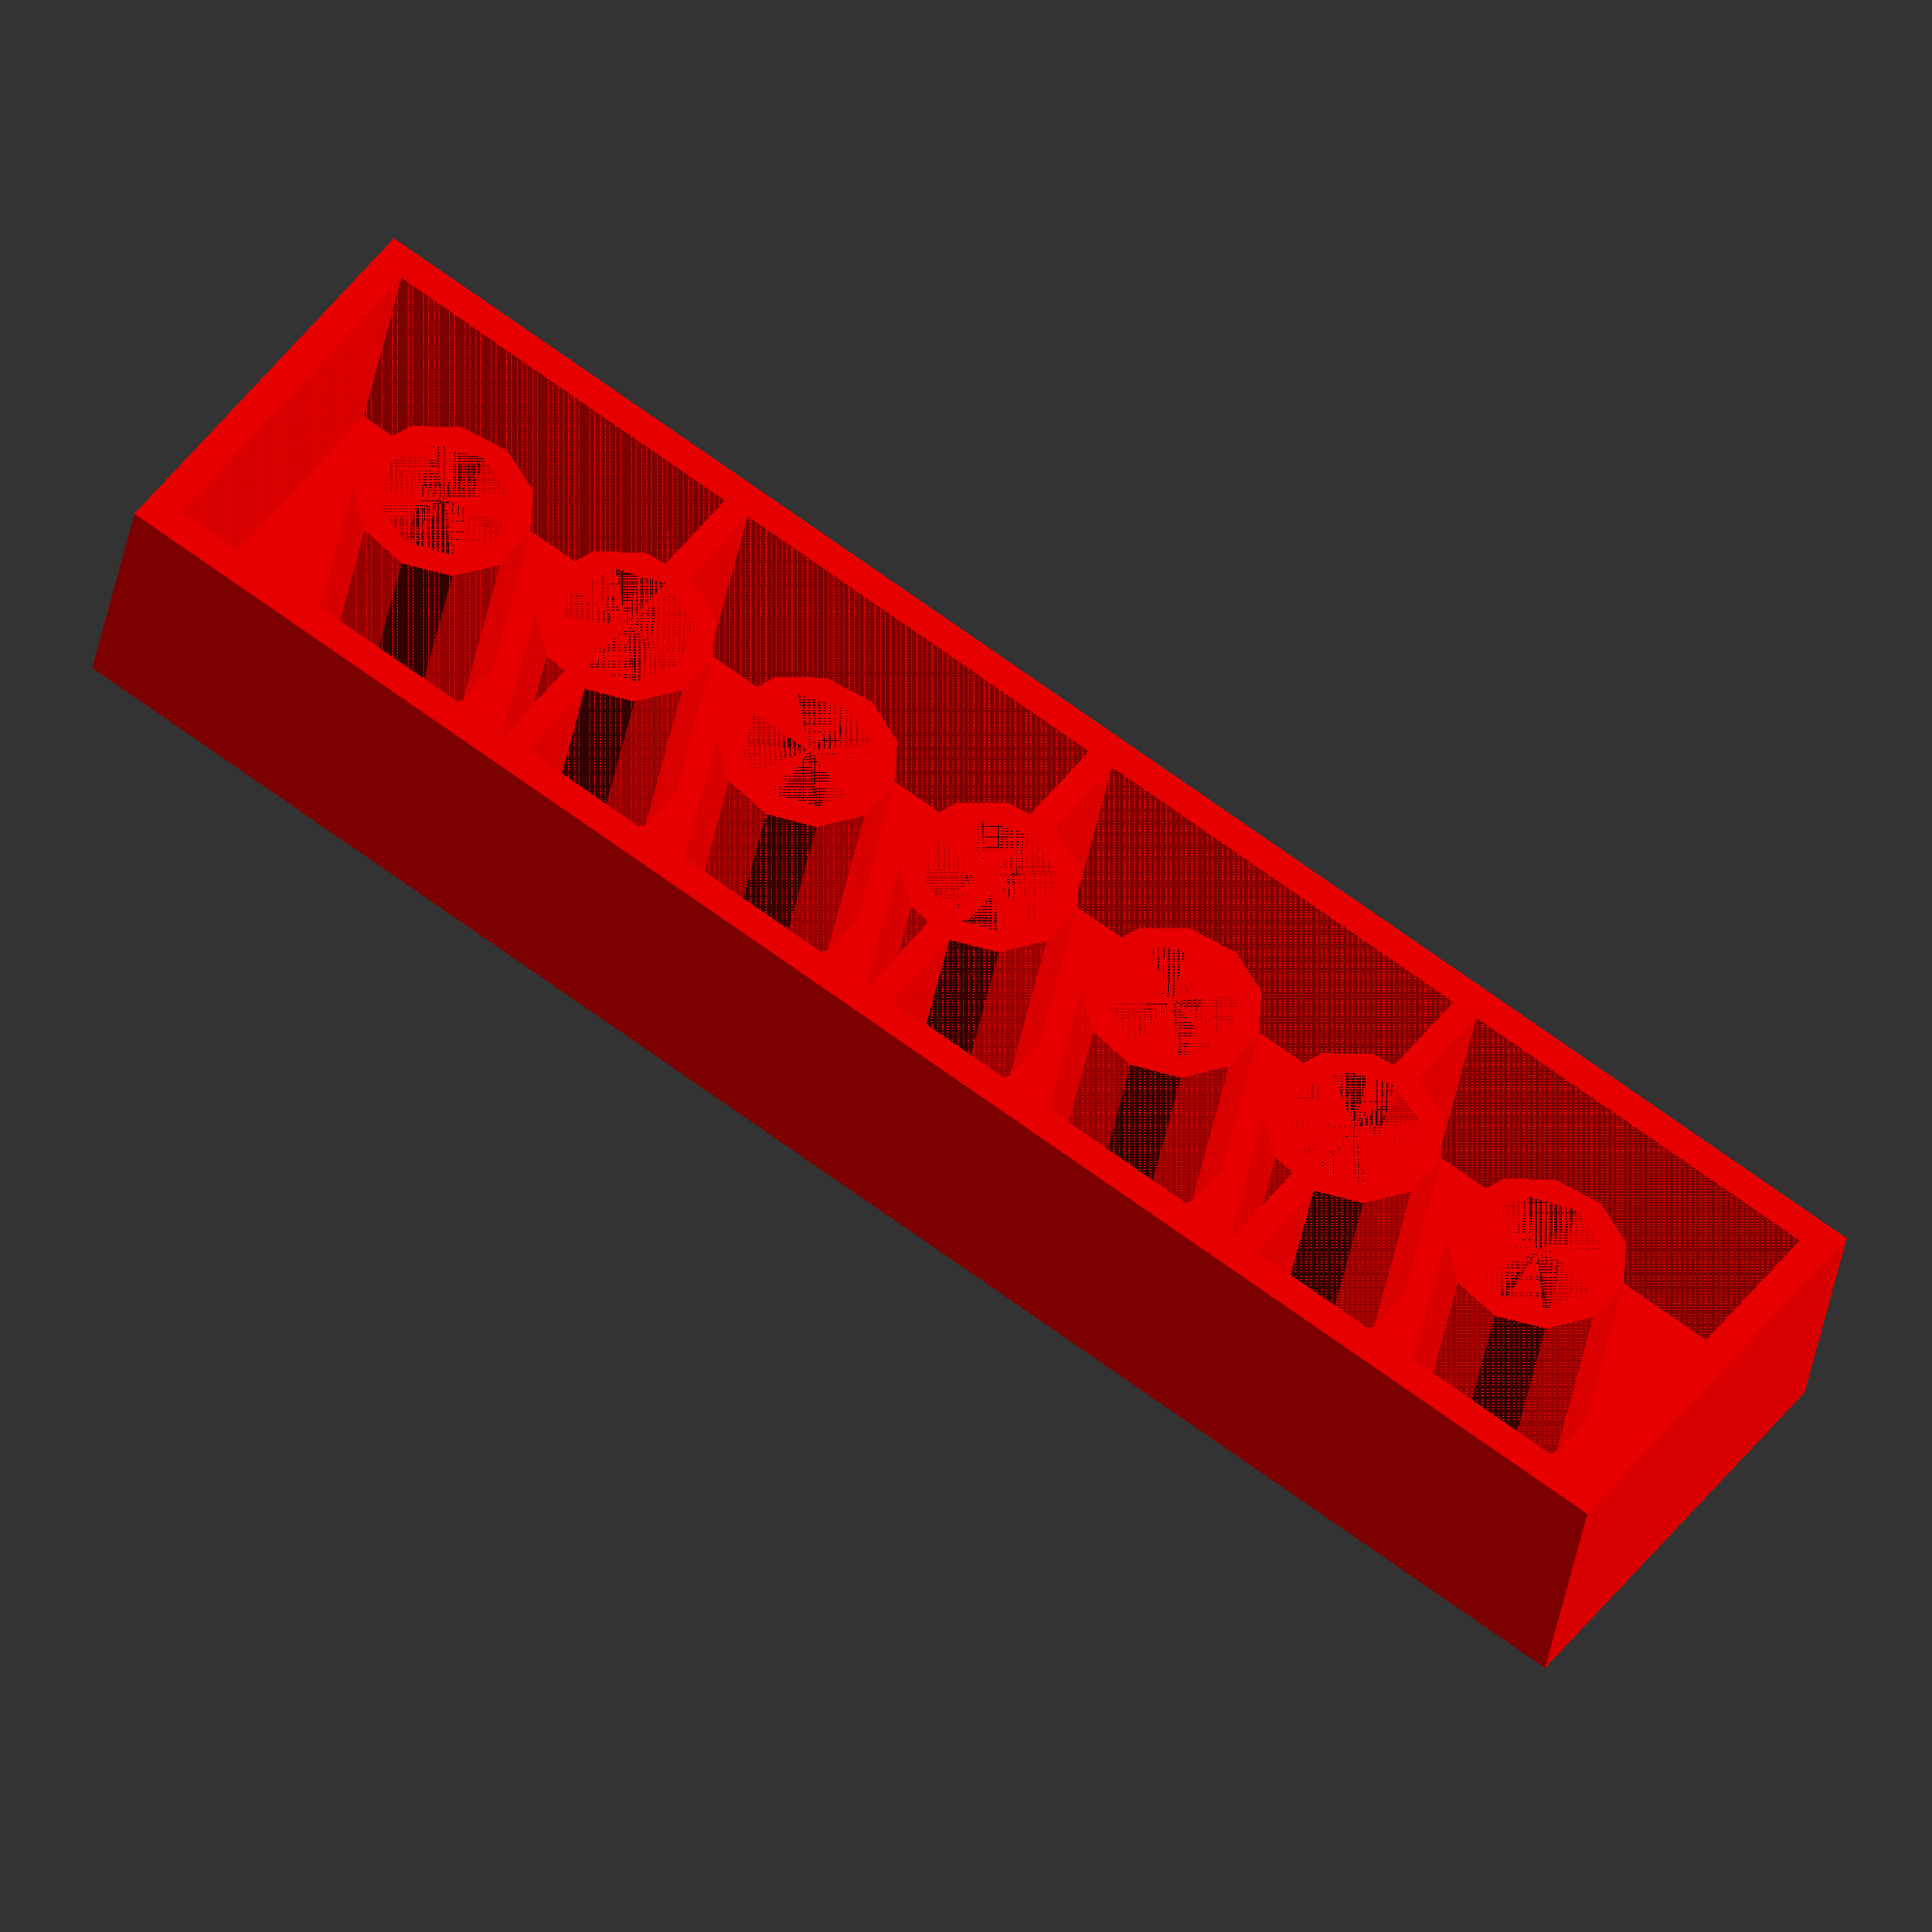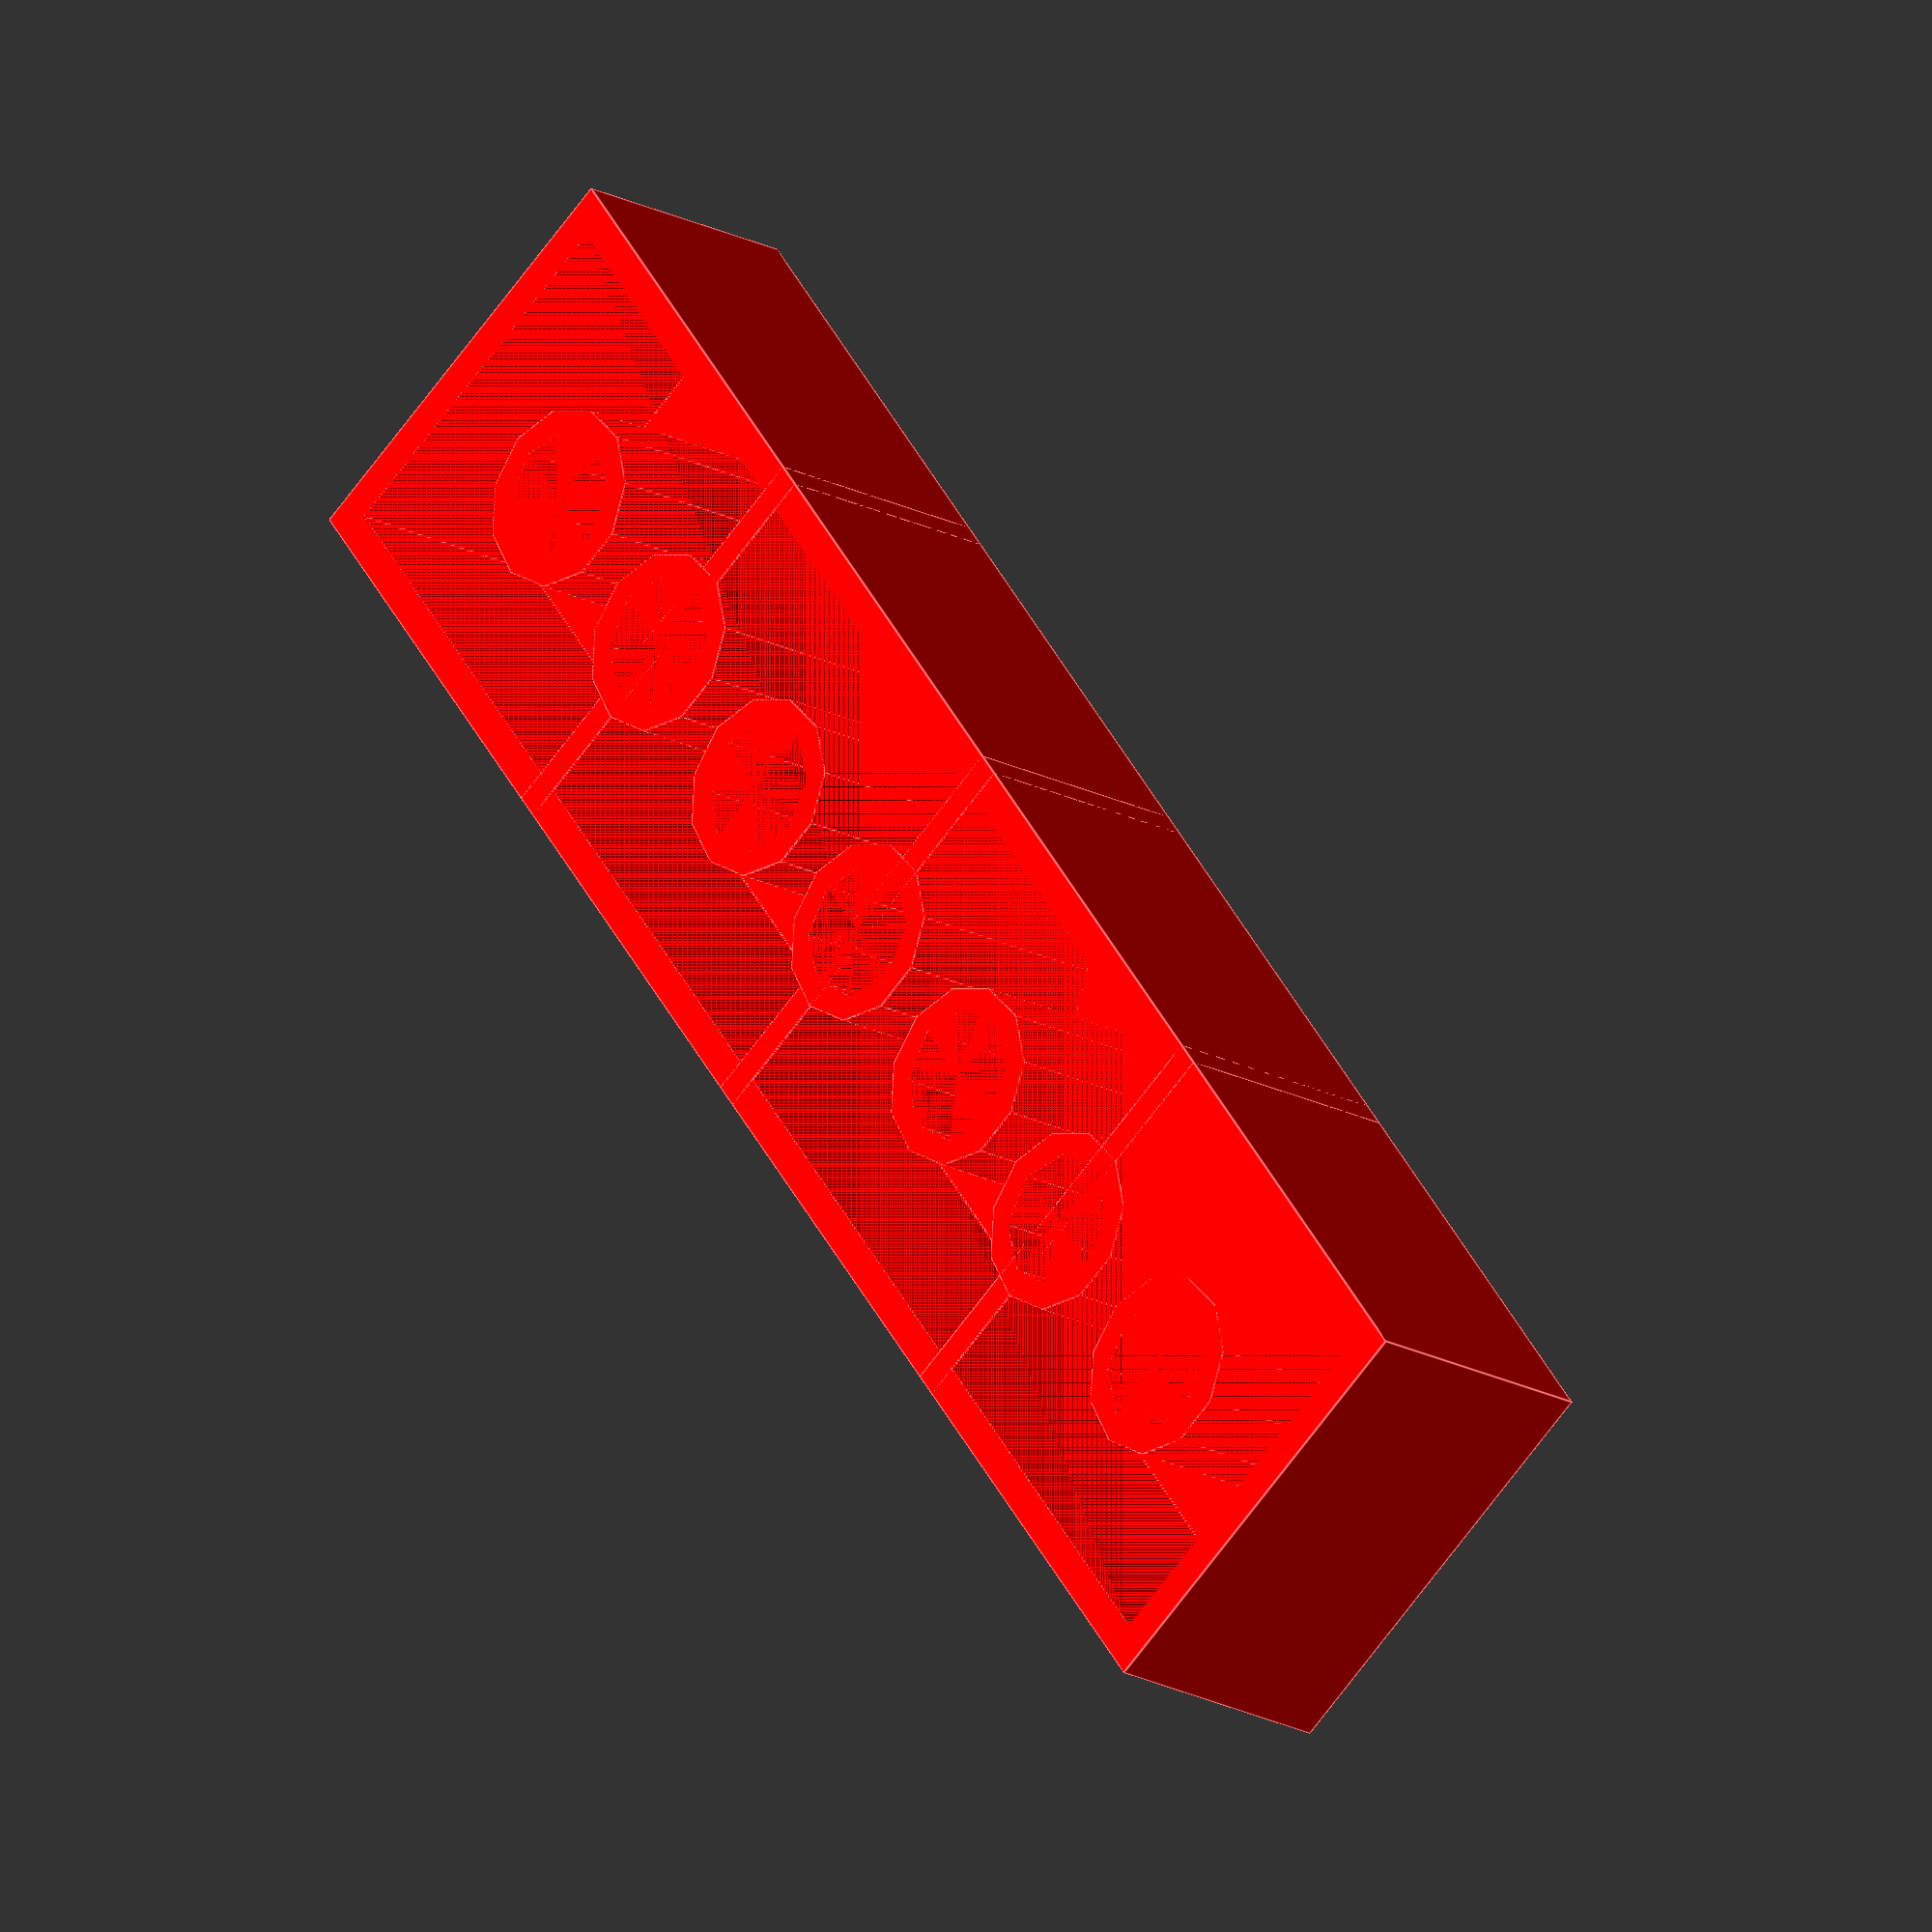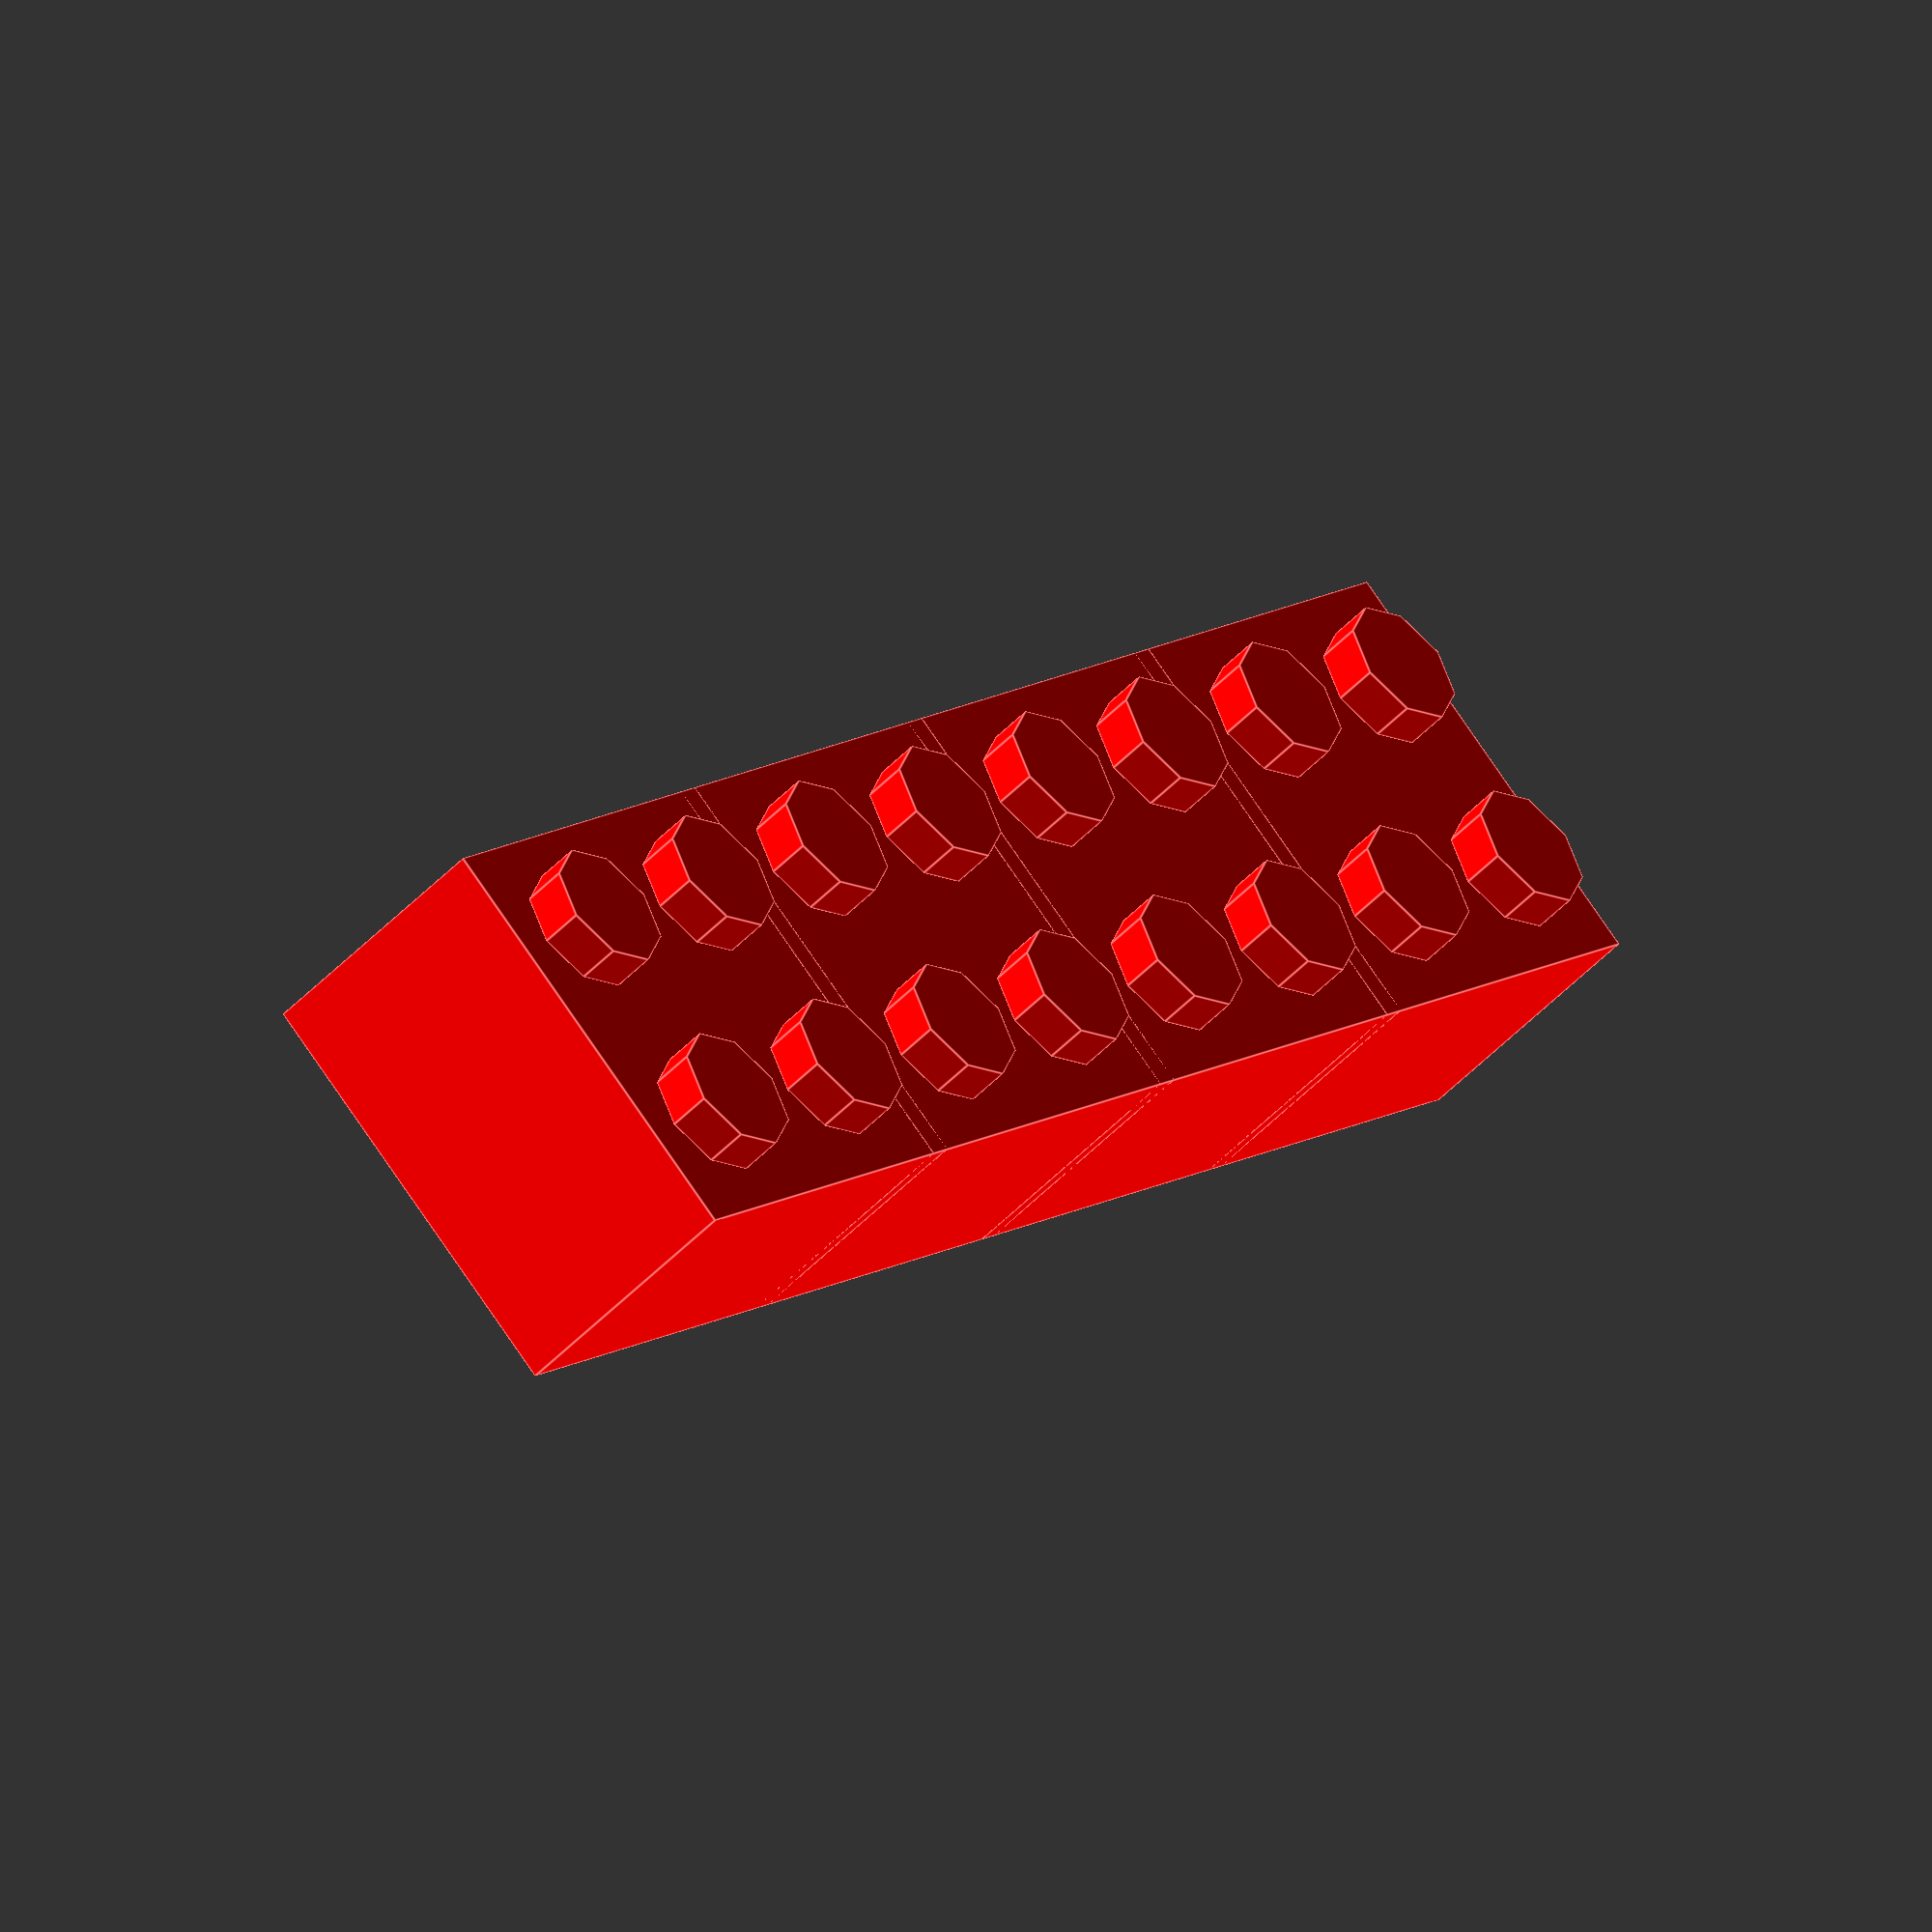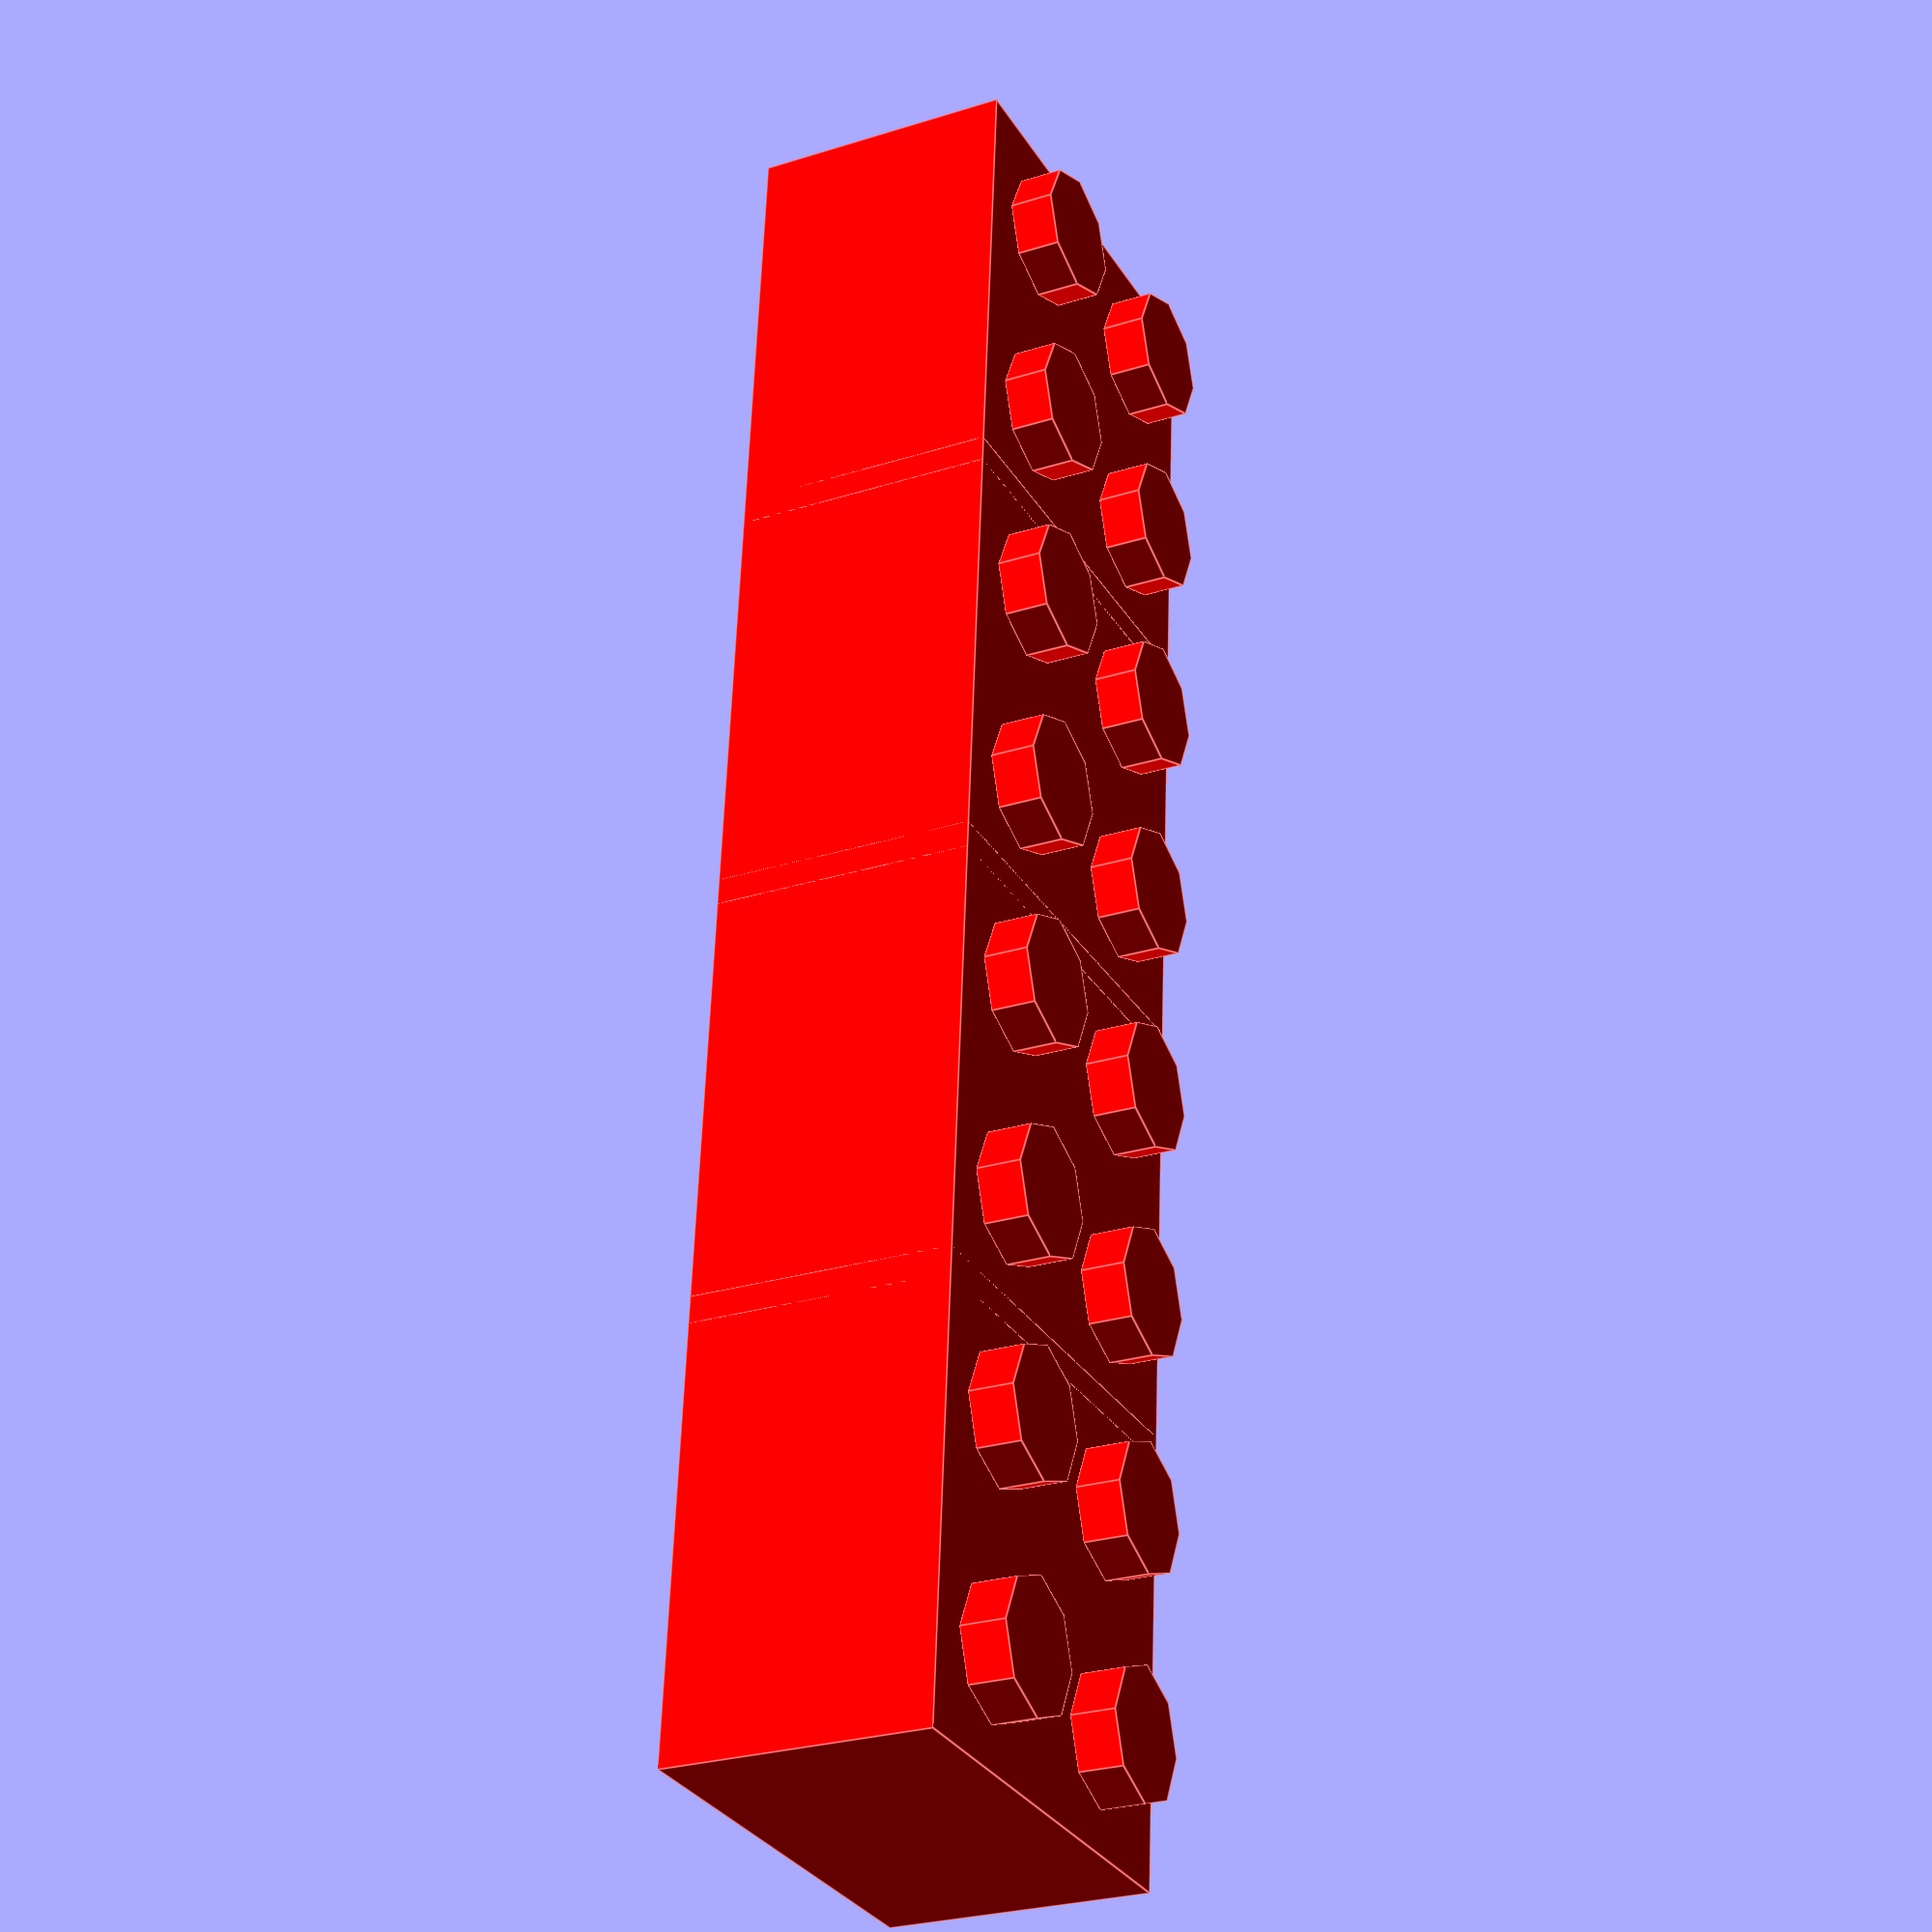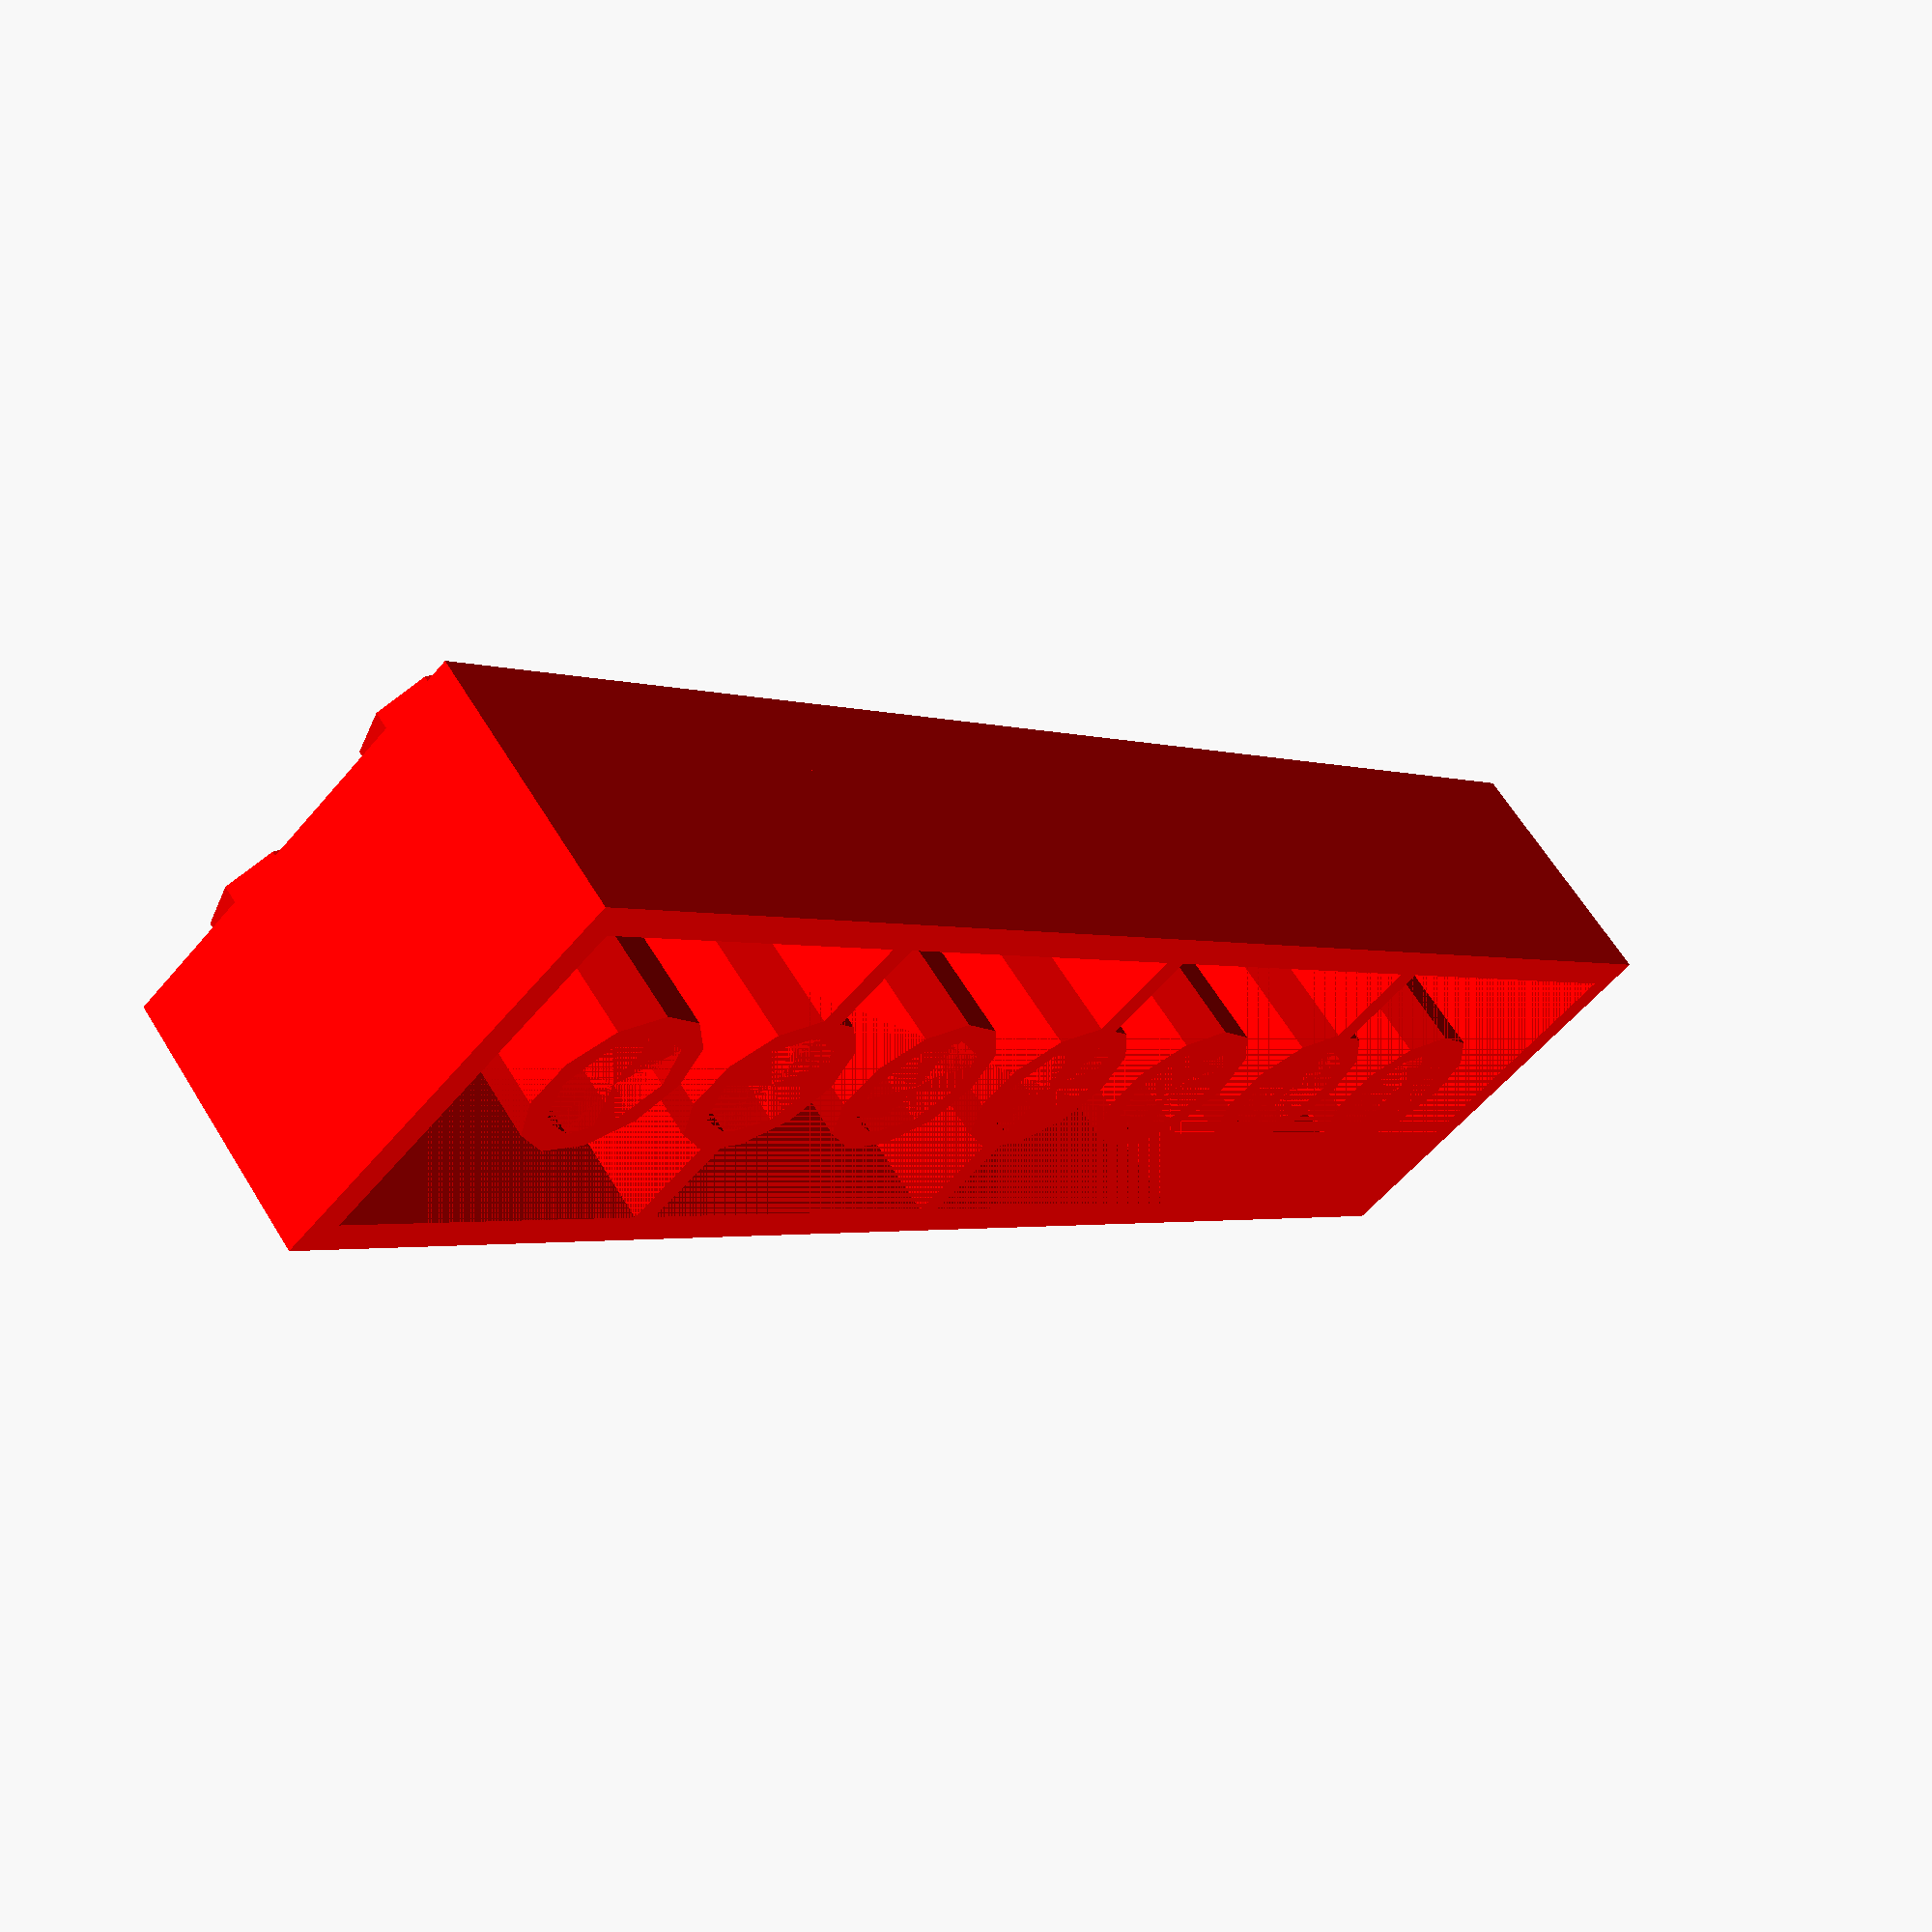
<openscad>
echo(version=version());

// -------------------------------------------------------------------------------------------------------------------
/*
initial parameters
change these to create your brick
*/
nubs_cnt_x = 8;             // count of nubs in X
nubs_cnt_y = 2;             // count of nubs in Y
nubs_on_top = true;         // boolean, if nubs should be rendered or not [true, false]
nubs_diameter_mod = 0;      // increases the nub-diameter for 3D-Printing reasons (i.e. 0.2)

brick_height = 3;           // height of brick in lego-units (1=plate, 3=normal height) [1,2,3,4,5,6]
text_on_brick = "";         // text (if wanted) on top surface - if text on top set nubs_on_top = false (otherwise no text)!
text_size = 7;              // text-size (12 suits best for top text and count of nubs in y = 2)
text_position = "top";      // where to extrude the text ["top", "front"]
text_language = "de";       // which language for the text (use two letter code) [i.e. "de", "fr", etc.]
text_offset_y = 0;          // text offset in text-up/down-direction

keyring_hole = false;       // want a keyring-hole? set to true [false, true]
keyring_diameter = 1.5;     // sets diameter of keyring

//Circle resolution
// $fa the minimum angle for a fragment. see https://en.wikibooks.org/wiki/OpenSCAD_User_Manual/Other_Language_Features#$fs
$fa = $preview ? 12 : 1; 
// $fs the minimum size of a fragment. see https://en.wikibooks.org/wiki/OpenSCAD_User_Manual/Other_Language_Features#$fs
$fs = $preview ? 2 : 0.4; 
// -------------------------------------------------------------------------------------------------------------------

/* 
calling module with parameters
*/
brick(nubs_cnt_x, nubs_cnt_y, nubs_on_top, brick_height, text_on_brick, text_size, text_position, text_language, text_offset_y, nubs_diameter_mod, keyring_hole, keyring_diameter);

/*
module brick

- count of nubs in X // nubs_cnt_x = 10;
- count of nubs in Y // nubs_cnt_y = 1;
- boolean, if nubs should be rendered or not // nubs_on_top = false; // [true, false]
- height of brick in lego-units (1=plate, 3=normal height) // brick_height = 1; // [1,2,3,4,5,6]
- text (if wanted) on top surface - leave empty for no text // text_on_brick = "hello world";
- text-size (12 suits best top - 2 nubs in y) // text_size = 12;
- text-position (top or front) // text_position = "top" ["top", "front"]
- text_language (for accents etc.) // (use two letter code) // [i.e. "de", "fr", etc.]
- text offset in text-up/down-direction // text_offset_y = 0
- keyring-hole (if wanted) // [true, false]
- keyring-diameter (if keyring-hole is true) // keyring_diameter = 1
*/
module brick(nubs_cnt_x = 4, nubs_cnt_y = 2, nubs_on_top = true, brick_height = 3, text_on_brick = "",text_size = 12, text_position = "", text_language = "de", text_offset_y = 0, nubs_diameter_mod = 0, keyring_hole = false, keyring_diameter = 1) {
    
    lego_unit = 1.6;
    
    grid_base = 8;
    grid_offset = 0.2;
    nubs_height = lego_unit; // 1.6
    nubs_diameter = 3 * lego_unit+nubs_diameter_mod; // 4.8
    nubs_radius = nubs_diameter / 2;
    brick_wall = 1.2;
    brick_wall_top = 1;
    cylinder_diameter_outer = 6.51;
    cylinder_diameter_inner = 3 * lego_unit; // 4.8
    brick_baseheight = 6 * lego_unit; //9.6
    
    brick_height_crt = brick_baseheight / 3 * brick_height;
    brick_x_crt = (nubs_cnt_x * grid_base) - grid_offset;
    brick_y_crt = (nubs_cnt_y * grid_base) - grid_offset;
    nubs_offset_outer = (grid_base - grid_offset) / 2;    
 
    difference() { // for keyring-hole to get through whole brick
        color("red") {
            difference() {
                translate([0,0,0]) cube([brick_x_crt,brick_y_crt,brick_height_crt]);
                union() {
                    translate([brick_wall,brick_wall,0]) 
                        cube([brick_x_crt - (2*brick_wall), 
                            brick_y_crt - (2*brick_wall), 
                            brick_height_crt - brick_wall_top]);
                               
                }
            }
            
            if (nubs_on_top) {
                for (x=[0:1:nubs_cnt_x - 1]) {
                    for (y=[0:1:nubs_cnt_y - 1]) {
                        translate([nubs_offset_outer + (x*grid_base), 
                                    nubs_offset_outer + (y*grid_base), 
                                    brick_height_crt]) {
                                        cylinder(h=nubs_height,r=nubs_radius);
                                    }
                    }
                }
            }
            
            if (nubs_cnt_x > 1 && nubs_cnt_y == 1) {
                cylinder_diameter_outer = 2 * lego_unit;
                y = nubs_cnt_y / 2;
                for (x=[1:1:nubs_cnt_x - 1]) {
                    translate([x*grid_base - grid_offset/2,y*grid_base - grid_offset/2,0]) {
                        cylinder(h=brick_height_crt-brick_wall, r=cylinder_diameter_outer/2);
                    }
                    if (x%2 == 0) { 
                        translate([(x*grid_base - grid_offset/2) - brick_wall_top / 2,0,0]) {
                            cube([brick_wall_top,brick_y_crt,brick_height_crt]);
                        }
                    }
                }
            }
            else if (nubs_cnt_x == 1 && nubs_cnt_y > 1) {
                cylinder_diameter_outer = 2 * lego_unit;
                x = nubs_cnt_x / 2;
                for (y=[1:1:nubs_cnt_y - 1]) {
                    translate([x*grid_base - grid_offset/2,y*grid_base - grid_offset/2,0]) {
                        cylinder(h=brick_height_crt-brick_wall, r=cylinder_diameter_outer/2);
                    }
                    if (y%2 == 0) { 
                        translate([0,(y*grid_base - grid_offset/2) - brick_wall_top / 2,0]) {
                            cube([brick_x_crt,brick_wall_top,brick_height_crt]);
                        }
                    }
                }
            }
            else {
                for (x=[1:1:nubs_cnt_x - 1]) {
                    if (x%2 == 0) { 
                        translate([x*grid_base - brick_wall/2, 0, 0]) {
                            difference() {
                                cube([brick_wall_top, brick_y_crt, brick_height_crt]);
                                for (y=[1:1:nubs_cnt_y - 1]) {
                                    translate([brick_wall_top/2,y*grid_base - grid_offset/2,0]) {
                                        cylinder(h=brick_height_crt-brick_wall, r=cylinder_diameter_inner/2);
                                    }
                                }
                            }
                        }
                    }
                    for (y=[1:1:nubs_cnt_y - 1]) {
                        translate([x*grid_base - grid_offset/2,y*grid_base - grid_offset/2,0]) {
                            difference() {
                                cylinder(h=brick_height_crt-brick_wall, r=cylinder_diameter_outer/2);
                                cylinder(h=brick_height_crt-brick_wall, r=cylinder_diameter_inner/2);
                            }
                        }
                    }
                }
                
            }
        }
        if(keyring_hole) {
                translate([brick_x_crt*0.85,brick_y_crt,brick_height_crt/2]) {
                    rotate([90,0,45])cylinder(brick_height_crt*5,keyring_diameter,keyring_diameter,center=true);
                }
        }
    }
    if (text_position == "top" && !nubs_on_top) {
        color("green")
            translate([brick_x_crt/2,brick_y_crt/2+text_offset_y,brick_height_crt])
                linear_extrude(nubs_height)
                    text(text_on_brick, size=text_size, halign="center", valign="center", language=text_language);
    }
    if (text_position == "front") {
        color("green")
            rotate([90,0,0]) translate([brick_x_crt/2,text_size/2+text_offset_y,-0.5])
            linear_extrude(nubs_height)
            text(text_on_brick, size=text_size, halign="center", valign="center", language=text_language);
    }
}
</openscad>
<views>
elev=214.9 azim=144.2 roll=8.9 proj=o view=solid
elev=17.8 azim=306.9 roll=223.1 proj=o view=edges
elev=49.5 azim=311.6 roll=318.7 proj=o view=edges
elev=26.4 azim=94.3 roll=296.5 proj=p view=edges
elev=297.0 azim=132.1 roll=148.6 proj=p view=solid
</views>
